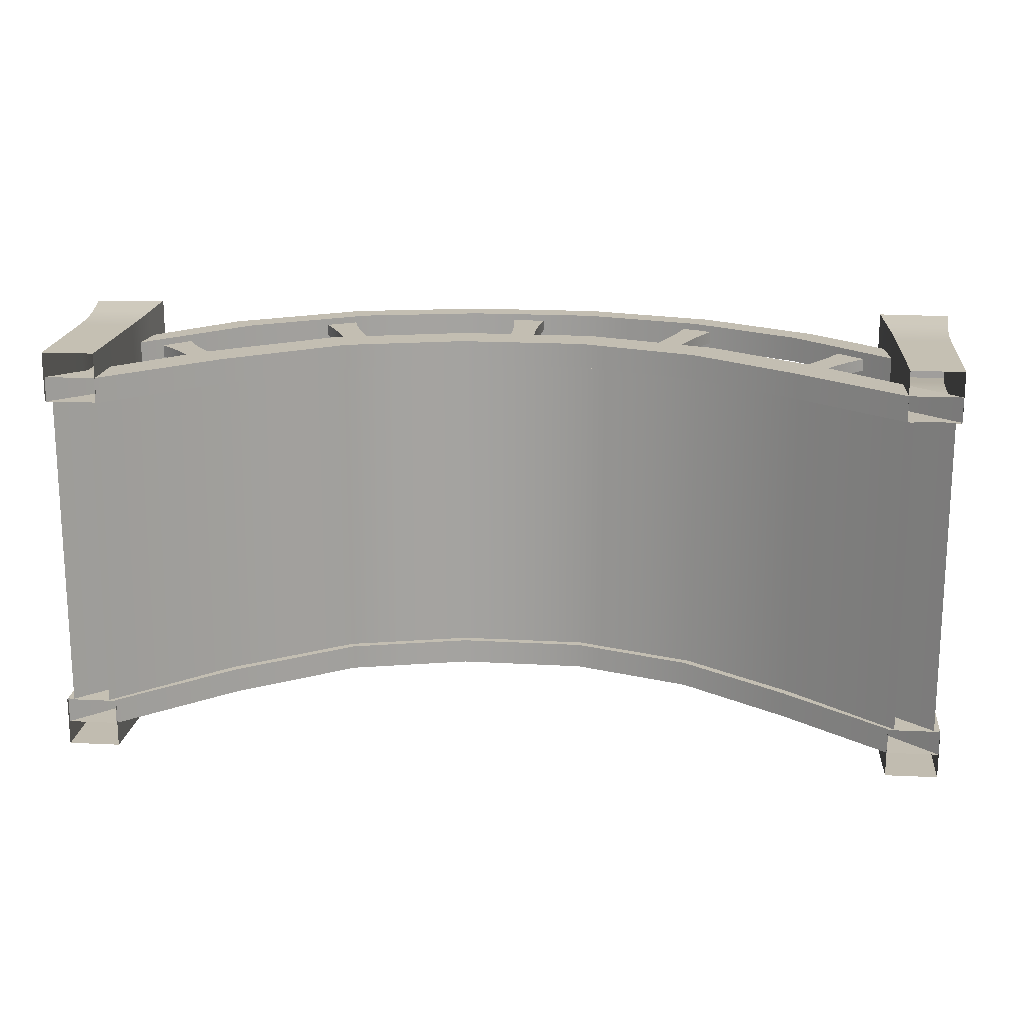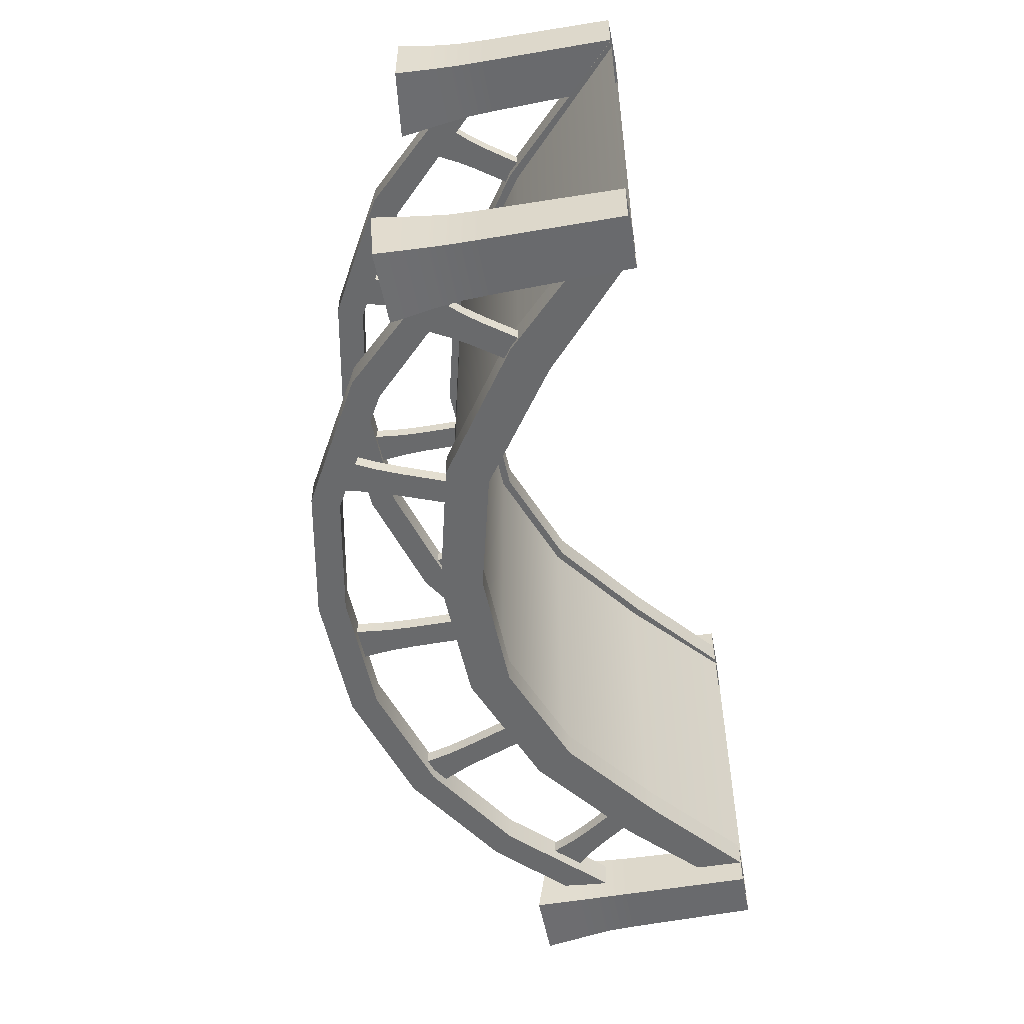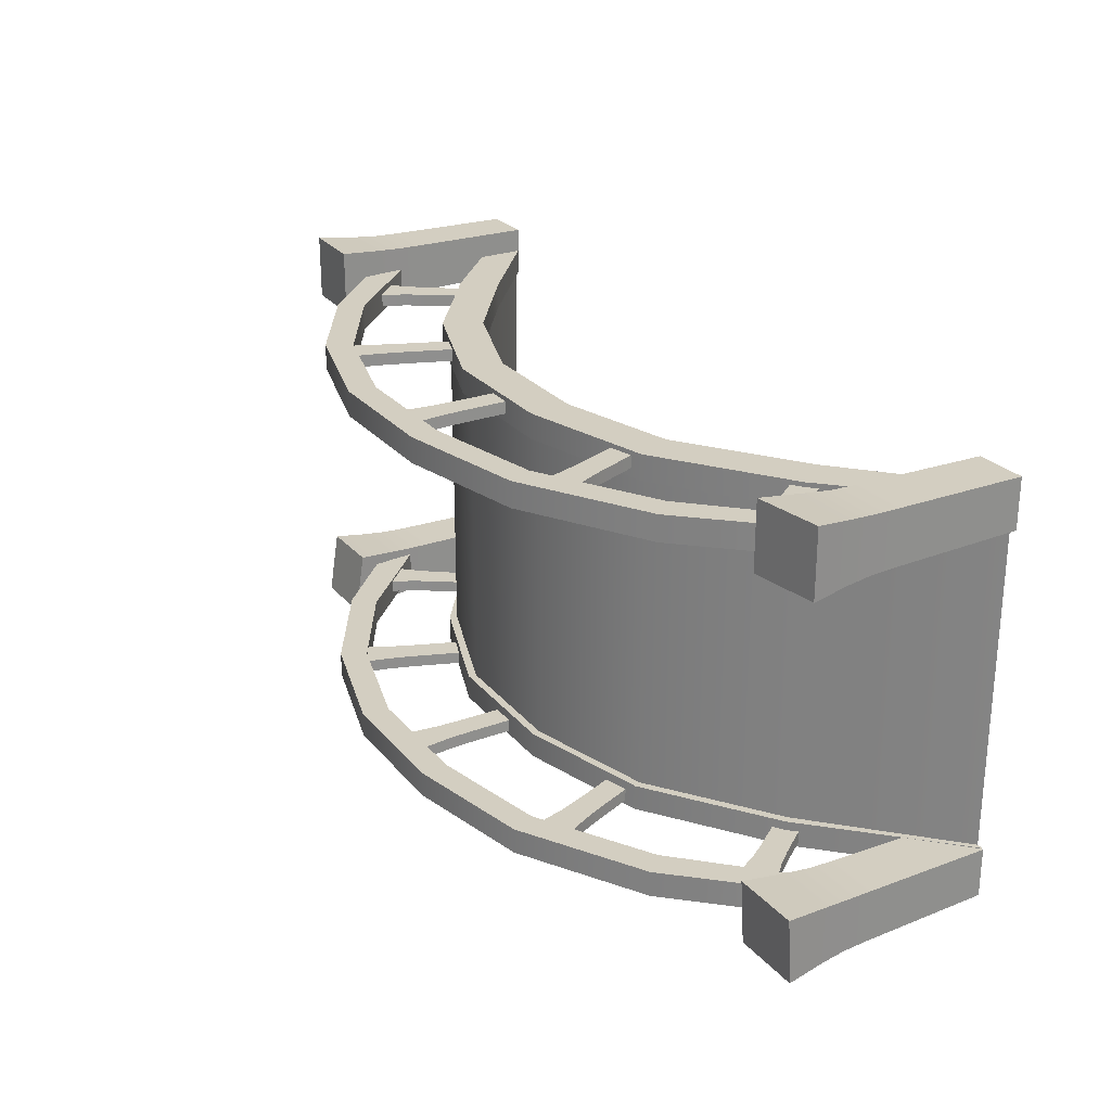
<metadata>
{"format":"obj","ext":"obj","renderer":"f3d","projection":"perspective","resolution":1024,"background":"white","views":[{"elev":17.3,"azim":5.4,"up":"+Z"},{"elev":-52.9,"azim":-79.2,"up":"+Z"},{"elev":25.2,"azim":-120.8,"up":"+Z"}]}
</metadata>
<code>
g default
v -7.559 0.5538 0.422
v -7.618 0.5303 0.422
v -7.646 0.8077 0.422
v -7.729 0.7748 0.422
v -7.647 0.8077 0.4533
v -7.729 0.7749 0.4533
v -7.559 0.5539 0.4533
v -7.618 0.5304 0.4533
v -7.641 0.7835 0.422
v -7.625 0.7277 0.422
v -7.606 0.6733 0.422
v -7.606 0.6733 0.4533
v -7.625 0.7278 0.4533
v -7.641 0.7836 0.4533
v -7.666 0.6494 0.4533
v -7.69 0.7022 0.4533
v -7.717 0.7533 0.4533
v -7.666 0.6493 0.422
v -7.69 0.7021 0.422
v -7.717 0.7533 0.422
v -7.931 0.3238 0.422
v -7.982 0.286 0.422
v -8.053 0.5101 0.422
v -8.124 0.4574 0.422
v -8.053 0.5102 0.4533
v -8.124 0.4575 0.4533
v -7.931 0.3238 0.4533
v -7.982 0.2861 0.4533
v -8.044 0.4916 0.422
v -8.02 0.4495 0.422
v -7.994 0.4097 0.422
v -7.994 0.4098 0.4533
v -8.02 0.4496 0.4533
v -8.044 0.4917 0.4533
v -8.046 0.3713 0.4533
v -8.076 0.4085 0.4533
v -8.109 0.4431 0.4533
v -8.046 0.3713 0.422
v -8.076 0.4084 0.422
v -8.109 0.4431 0.422
v -6.794 0.5538 0.422
v -6.735 0.5303 0.422
v -6.707 0.8077 0.422
v -6.624 0.7748 0.422
v -6.707 0.8077 0.4533
v -6.624 0.7749 0.4533
v -6.794 0.5539 0.4533
v -6.735 0.5304 0.4533
v -6.713 0.7835 0.422
v -6.728 0.7277 0.422
v -6.747 0.6733 0.422
v -6.747 0.6733 0.4533
v -6.728 0.7278 0.4533
v -6.713 0.7836 0.4533
v -6.687 0.6494 0.4533
v -6.664 0.7022 0.4533
v -6.637 0.7533 0.4533
v -6.687 0.6493 0.422
v -6.664 0.7021 0.422
v -6.637 0.7533 0.422
v -6.422 0.3238 0.422
v -6.371 0.286 0.422
v -6.301 0.5101 0.422
v -6.229 0.4574 0.422
v -6.301 0.5102 0.4533
v -6.229 0.4575 0.4533
v -6.422 0.3238 0.4533
v -6.371 0.2861 0.4533
v -6.31 0.4916 0.422
v -6.333 0.4495 0.422
v -6.36 0.4097 0.422
v -6.36 0.4098 0.4533
v -6.333 0.4496 0.4533
v -6.31 0.4917 0.4533
v -6.307 0.3713 0.4533
v -6.277 0.4085 0.4533
v -6.244 0.4431 0.4533
v -6.307 0.3713 0.422
v -6.277 0.4084 0.422
v -6.244 0.4431 0.422
v -7.123 0.6091 0.422
v -7.186 0.6091 0.422
v -7.11 0.8772 0.422
v -7.199 0.8772 0.422
v -7.11 0.8772 0.4533
v -7.199 0.8772 0.4533
v -7.123 0.6091 0.4533
v -7.186 0.6091 0.4533
v -7.114 0.8526 0.422
v -7.12 0.7951 0.422
v -7.122 0.7374 0.422
v -7.122 0.7374 0.4533
v -7.12 0.7951 0.4533
v -7.114 0.8526 0.4533
v -7.187 0.7374 0.4533
v -7.189 0.7951 0.4533
v -7.195 0.8526 0.4533
v -7.187 0.7374 0.422
v -7.189 0.7951 0.422
v -7.195 0.8526 0.422
v -6.035 0.000277 -0.5277
v -6.166 0.000277 -0.5277
v -6.012 0.5783 -0.5483
v -6.189 0.5783 -0.5483
v -6.012 0.5515 -0.3821
v -6.189 0.5515 -0.3821
v -6.035 0.000277 -0.4028
v -6.166 0.000277 -0.4028
v -6.023 0.4632 -0.539
v -6.029 0.3954 -0.5337
v -6.031 0.3274 -0.5319
v -6.031 0.3274 -0.3986
v -6.029 0.3954 -0.3968
v -6.023 0.4632 -0.3915
v -6.17 0.3274 -0.3986
v -6.172 0.3954 -0.3968
v -6.178 0.4632 -0.3915
v -6.17 0.3274 -0.5319
v -6.172 0.3954 -0.5337
v -6.178 0.4632 -0.539
v -6.035 0.000277 0.4024
v -6.166 0.000277 0.4024
v -6.012 0.5611 0.3804
v -6.189 0.5686 0.3804
v -6.012 0.5611 0.5493
v -6.189 0.5686 0.5493
v -6.035 0.000277 0.5273
v -6.166 0.000277 0.5273
v -6.023 0.4632 0.3911
v -6.029 0.3954 0.3964
v -6.031 0.3274 0.3982
v -6.031 0.3274 0.5315
v -6.029 0.3954 0.5333
v -6.023 0.4632 0.5387
v -6.17 0.3274 0.5315
v -6.172 0.3954 0.5333
v -6.178 0.4632 0.5387
v -6.17 0.3274 0.3982
v -6.172 0.3954 0.3964
v -6.178 0.4632 0.3911
v -8.172 0.4695 0.4706
v -8.172 0.3799 0.4706
v -8.172 0.3799 0.4061
v -8.172 0.4695 0.4061
v -7.961 0.6941 0.4706
v -7.911 0.6416 0.4706
v -7.911 0.6416 0.4061
v -7.961 0.6941 0.4061
v -7.648 0.8717 0.4706
v -7.618 0.8078 0.4706
v -7.618 0.8078 0.4061
v -7.648 0.8717 0.4061
v -7.311 0.9395 0.4706
v -7.307 0.8702 0.4706
v -7.307 0.8702 0.4061
v -7.311 0.9395 0.4061
v -6.972 0.9347 0.4706
v -6.981 0.8659 0.4706
v -6.981 0.8659 0.4061
v -6.972 0.9347 0.4061
v -6.644 0.8413 0.4706
v -6.678 0.7794 0.4706
v -6.678 0.7794 0.4061
v -6.644 0.8413 0.4061
v -6.359 0.6701 0.4706
v -6.409 0.6172 0.4706
v -6.409 0.6172 0.4061
v -6.359 0.6701 0.4061
v -6.157 0.4784 0.4706
v -6.157 0.3711 0.4706
v -6.157 0.3711 0.4061
v -6.157 0.4784 0.4061
v -7.559 0.5538 -0.4548
v -7.618 0.5303 -0.4548
v -7.646 0.8077 -0.4548
v -7.729 0.7748 -0.4548
v -7.647 0.8077 -0.4235
v -7.729 0.7749 -0.4235
v -7.559 0.5539 -0.4235
v -7.618 0.5304 -0.4235
v -7.641 0.7835 -0.4548
v -7.625 0.7277 -0.4548
v -7.606 0.6733 -0.4548
v -7.606 0.6733 -0.4235
v -7.625 0.7278 -0.4235
v -7.641 0.7836 -0.4235
v -7.666 0.6494 -0.4235
v -7.69 0.7022 -0.4235
v -7.717 0.7533 -0.4235
v -7.666 0.6493 -0.4548
v -7.69 0.7021 -0.4548
v -7.717 0.7533 -0.4548
v -7.931 0.3238 -0.4548
v -7.982 0.286 -0.4548
v -8.053 0.5101 -0.4548
v -8.124 0.4574 -0.4548
v -8.053 0.5102 -0.4235
v -8.124 0.4575 -0.4235
v -7.931 0.3238 -0.4235
v -7.982 0.2861 -0.4235
v -8.044 0.4916 -0.4548
v -8.02 0.4495 -0.4548
v -7.994 0.4097 -0.4548
v -7.994 0.4098 -0.4235
v -8.02 0.4496 -0.4235
v -8.044 0.4917 -0.4235
v -8.046 0.3713 -0.4235
v -8.076 0.4085 -0.4235
v -8.109 0.4431 -0.4235
v -8.046 0.3713 -0.4548
v -8.076 0.4084 -0.4548
v -8.109 0.4431 -0.4548
v -6.794 0.5538 -0.4548
v -6.735 0.5303 -0.4548
v -6.707 0.8077 -0.4548
v -6.624 0.7748 -0.4548
v -6.707 0.8077 -0.4235
v -6.624 0.7749 -0.4235
v -6.794 0.5539 -0.4235
v -6.735 0.5304 -0.4235
v -6.713 0.7835 -0.4548
v -6.728 0.7277 -0.4548
v -6.747 0.6733 -0.4548
v -6.747 0.6733 -0.4235
v -6.728 0.7278 -0.4235
v -6.713 0.7836 -0.4235
v -6.687 0.6494 -0.4235
v -6.664 0.7022 -0.4235
v -6.637 0.7533 -0.4235
v -6.687 0.6493 -0.4548
v -6.664 0.7021 -0.4548
v -6.637 0.7533 -0.4548
v -6.422 0.3238 -0.4548
v -6.371 0.286 -0.4548
v -6.301 0.5101 -0.4548
v -6.229 0.4574 -0.4548
v -6.301 0.5102 -0.4235
v -6.229 0.4575 -0.4235
v -6.422 0.3238 -0.4235
v -6.371 0.2861 -0.4235
v -6.31 0.4916 -0.4548
v -6.333 0.4495 -0.4548
v -6.36 0.4097 -0.4548
v -6.36 0.4098 -0.4235
v -6.333 0.4496 -0.4235
v -6.31 0.4917 -0.4235
v -6.307 0.3713 -0.4235
v -6.277 0.4085 -0.4235
v -6.244 0.4431 -0.4235
v -6.307 0.3713 -0.4548
v -6.277 0.4084 -0.4548
v -6.244 0.4431 -0.4548
v -7.123 0.6091 -0.4548
v -7.186 0.6091 -0.4548
v -7.11 0.8772 -0.4548
v -7.199 0.8772 -0.4548
v -7.11 0.8772 -0.4235
v -7.199 0.8772 -0.4235
v -7.123 0.6091 -0.4235
v -7.186 0.6091 -0.4235
v -7.114 0.8526 -0.4548
v -7.12 0.7951 -0.4548
v -7.122 0.7374 -0.4548
v -7.122 0.7374 -0.4235
v -7.12 0.7951 -0.4235
v -7.114 0.8526 -0.4235
v -7.187 0.7374 -0.4235
v -7.189 0.7951 -0.4235
v -7.195 0.8526 -0.4235
v -7.187 0.7374 -0.4548
v -7.189 0.7951 -0.4548
v -7.195 0.8526 -0.4548
v -8.172 0.4695 -0.4181
v -8.172 0.3799 -0.4181
v -8.172 0.3799 -0.4826
v -8.172 0.4695 -0.4826
v -7.961 0.6941 -0.4181
v -7.911 0.6416 -0.4181
v -7.911 0.6416 -0.4826
v -7.961 0.6941 -0.4826
v -7.648 0.8717 -0.4181
v -7.618 0.8078 -0.4181
v -7.618 0.8078 -0.4826
v -7.648 0.8717 -0.4826
v -7.311 0.9395 -0.4181
v -7.307 0.8702 -0.4181
v -7.307 0.8702 -0.4826
v -7.311 0.9395 -0.4826
v -6.972 0.9347 -0.4181
v -6.981 0.8659 -0.4181
v -6.981 0.8659 -0.4826
v -6.972 0.9347 -0.4826
v -6.644 0.8413 -0.4181
v -6.678 0.7794 -0.4181
v -6.678 0.7794 -0.4826
v -6.644 0.8413 -0.4826
v -6.359 0.6701 -0.4181
v -6.409 0.6172 -0.4181
v -6.409 0.6172 -0.4826
v -6.359 0.6701 -0.4826
v -6.157 0.4784 -0.4181
v -6.157 0.3711 -0.4181
v -6.157 0.3711 -0.4826
v -6.157 0.4784 -0.4826
v -8.275 0.000277 0.4003
v -8.275 0.000277 -0.4007
v -7.957 0.3049 -0.4007
v -7.957 0.3049 0.4003
v -7.647 0.5195 -0.4007
v -7.647 0.5195 0.4003
v -7.309 0.6044 -0.4007
v -7.309 0.6044 0.4003
v -6.966 0.5974 -0.4007
v -6.966 0.5974 0.4003
v -6.639 0.4784 -0.4007
v -6.639 0.4784 0.4003
v -6.361 0.2746 -0.4007
v -6.361 0.2746 0.4003
v -6.051 0.000277 -0.4007
v -6.051 0.000277 0.4003
v -8.181 0.000277 -0.4007
v -8.181 0.000277 0.4003
v -7.912 0.2565 0.4003
v -7.912 0.2565 -0.4007
v -7.619 0.46 0.4003
v -7.619 0.46 -0.4007
v -7.305 0.5385 0.4003
v -7.305 0.5385 -0.4007
v -6.975 0.5321 0.4003
v -6.975 0.5321 -0.4007
v -6.672 0.4213 0.4003
v -6.672 0.4213 -0.4007
v -6.405 0.2256 0.4003
v -6.405 0.2256 -0.4007
v -6.15 0.000277 0.4003
v -6.15 0.000277 -0.4007
v -8.291 0.000277 0.4649
v -8.166 0.000277 0.4649
v -7.9 0.2408 0.4649
v -7.97 0.3204 0.4649
v -7.61 0.4415 0.4649
v -7.656 0.5381 0.4649
v -7.303 0.5185 0.4649
v -7.312 0.6244 0.4649
v -6.979 0.5122 0.4649
v -6.962 0.6173 0.4649
v -6.681 0.4035 0.4649
v -6.629 0.4962 0.4649
v -6.418 0.21 0.4649
v -6.349 0.2901 0.4649
v -6.165 0.000277 0.4649
v -6.036 0.000277 0.4649
v -8.166 0.000277 0.4003
v -7.9 0.2408 0.4003
v -7.61 0.4415 0.4003
v -7.303 0.5185 0.4003
v -6.979 0.5122 0.4003
v -6.681 0.4035 0.4003
v -6.418 0.21 0.4003
v -6.165 0.000277 0.4003
v -8.291 0.000277 0.4003
v -7.97 0.3204 0.4003
v -7.656 0.5381 0.4003
v -7.312 0.6244 0.4003
v -6.962 0.6173 0.4003
v -6.629 0.4962 0.4003
v -6.349 0.2901 0.4003
v -6.036 0.000277 0.4003
v -8.166 0.000277 -0.4652
v -8.291 0.000277 -0.4652
v -7.97 0.3204 -0.4652
v -7.9 0.2408 -0.4652
v -7.656 0.5381 -0.4652
v -7.61 0.4415 -0.4652
v -7.312 0.6244 -0.4652
v -7.303 0.5185 -0.4652
v -6.962 0.6173 -0.4652
v -6.979 0.5122 -0.4652
v -6.629 0.4962 -0.4652
v -6.681 0.4035 -0.4652
v -6.349 0.2901 -0.4652
v -6.418 0.21 -0.4652
v -6.036 0.000277 -0.4652
v -6.165 0.000277 -0.4652
v -8.291 0.000277 -0.4007
v -7.97 0.3204 -0.4007
v -7.656 0.5381 -0.4007
v -7.312 0.6244 -0.4007
v -6.962 0.6173 -0.4007
v -6.629 0.4962 -0.4007
v -6.349 0.2901 -0.4007
v -6.036 0.000277 -0.4007
v -8.166 0.000277 -0.4007
v -7.9 0.2408 -0.4007
v -7.61 0.4415 -0.4007
v -7.303 0.5185 -0.4007
v -6.979 0.5122 -0.4007
v -6.681 0.4035 -0.4007
v -6.418 0.21 -0.4007
v -6.165 0.000277 -0.4007
v -8.164 0.000277 0.4024
v -8.295 0.000277 0.4024
v -8.141 0.576 0.3804
v -8.317 0.5537 0.3804
v -8.141 0.576 0.5493
v -8.317 0.5537 0.5493
v -8.164 0.000277 0.5273
v -8.295 0.000277 0.5273
v -8.152 0.4632 0.3911
v -8.157 0.3954 0.3964
v -8.159 0.3274 0.3982
v -8.159 0.3274 0.5315
v -8.157 0.3954 0.5333
v -8.152 0.4632 0.5387
v -8.299 0.3274 0.5315
v -8.301 0.3954 0.5333
v -8.306 0.4632 0.5387
v -8.299 0.3274 0.3982
v -8.301 0.3954 0.3964
v -8.306 0.4632 0.3911
v -8.164 0.000277 -0.5277
v -8.295 0.000277 -0.5277
v -8.141 0.5591 -0.5495
v -8.318 0.5591 -0.5495
v -8.141 0.5706 -0.381
v -8.318 0.5706 -0.381
v -8.164 0.000277 -0.4028
v -8.295 0.000277 -0.4028
v -8.152 0.4632 -0.539
v -8.157 0.3954 -0.5337
v -8.159 0.3274 -0.5319
v -8.159 0.3274 -0.3986
v -8.157 0.3954 -0.3968
v -8.152 0.4632 -0.3915
v -8.299 0.3274 -0.3986
v -8.301 0.3954 -0.3968
v -8.306 0.4632 -0.3915
v -8.299 0.3274 -0.5319
v -8.301 0.3954 -0.5337
v -8.306 0.4632 -0.539
g Bridge
f 11 10 13 12
f 10 9 14 13
f 1 2 18 11
f 12 15 8 7
f 2 8 15 18
f 7 1 11 12
f 14 9 3 5
f 5 6 17 14
f 20 17 6 4
f 9 20 4 3
f 12 13 16 15
f 13 14 17 16
f 15 16 19 18
f 16 17 20 19
f 9 10 19 20
f 10 11 18 19
f 31 30 33 32
f 30 29 34 33
f 21 22 38 31
f 32 35 28 27
f 22 28 35 38
f 27 21 31 32
f 34 29 23 25
f 25 26 37 34
f 40 37 26 24
f 29 40 24 23
f 32 33 36 35
f 33 34 37 36
f 35 36 39 38
f 36 37 40 39
f 29 30 39 40
f 30 31 38 39
f 51 52 53 50
f 50 53 54 49
f 41 51 58 42
f 52 47 48 55
f 42 58 55 48
f 47 52 51 41
f 54 45 43 49
f 45 54 57 46
f 60 44 46 57
f 49 43 44 60
f 52 55 56 53
f 53 56 57 54
f 55 58 59 56
f 56 59 60 57
f 49 60 59 50
f 50 59 58 51
f 71 72 73 70
f 70 73 74 69
f 61 71 78 62
f 72 67 68 75
f 62 78 75 68
f 67 72 71 61
f 74 65 63 69
f 65 74 77 66
f 80 64 66 77
f 69 63 64 80
f 72 75 76 73
f 73 76 77 74
f 75 78 79 76
f 76 79 80 77
f 69 80 79 70
f 70 79 78 71
f 91 90 93 92
f 90 89 94 93
f 81 82 98 91
f 92 95 88 87
f 82 88 95 98
f 87 81 91 92
f 94 89 83 85
f 85 86 97 94
f 100 97 86 84
f 89 100 84 83
f 92 93 96 95
f 93 94 97 96
f 95 96 99 98
f 96 97 100 99
f 89 90 99 100
f 90 91 98 99
f 103 104 106 105
f 111 110 113 112
f 110 109 114 113
f 101 102 118 111
f 112 115 108 107
f 102 108 115 118
f 107 101 111 112
f 114 109 103 105
f 105 106 117 114
f 120 117 106 104
f 109 120 104 103
f 112 113 116 115
f 113 114 117 116
f 115 116 119 118
f 116 117 120 119
f 109 110 119 120
f 110 111 118 119
f 123 124 126 125
f 131 130 133 132
f 130 129 134 133
f 121 122 138 131
f 132 135 128 127
f 122 128 135 138
f 127 121 131 132
f 134 129 123 125
f 125 126 137 134
f 140 137 126 124
f 129 140 124 123
f 132 133 136 135
f 133 134 137 136
f 135 136 139 138
f 136 137 140 139
f 129 130 139 140
f 130 131 138 139
f 141 142 146 145
f 142 143 147 146
f 143 144 148 147
f 144 141 145 148
f 145 146 150 149
f 146 147 151 150
f 147 148 152 151
f 148 145 149 152
f 149 150 154 153
f 150 151 155 154
f 151 152 156 155
f 152 149 153 156
f 153 154 158 157
f 154 155 159 158
f 155 156 160 159
f 156 153 157 160
f 157 158 162 161
f 158 159 163 162
f 159 160 164 163
f 160 157 161 164
f 161 162 166 165
f 162 163 167 166
f 163 164 168 167
f 164 161 165 168
f 165 166 170 169
f 166 167 171 170
f 167 168 172 171
f 168 165 169 172
f 183 182 185 184
f 182 181 186 185
f 173 174 190 183
f 184 187 180 179
f 174 180 187 190
f 179 173 183 184
f 186 181 175 177
f 177 178 189 186
f 181 192 176 175
f 184 185 188 187
f 185 186 189 188
f 187 188 191 190
f 188 189 192 191
f 181 182 191 192
f 182 183 190 191
f 203 202 205 204
f 202 201 206 205
f 193 194 210 203
f 204 207 200 199
f 194 200 207 210
f 199 193 203 204
f 206 201 195 197
f 197 198 209 206
f 201 212 196 195
f 204 205 208 207
f 205 206 209 208
f 207 208 211 210
f 208 209 212 211
f 201 202 211 212
f 202 203 210 211
f 223 224 225 222
f 222 225 226 221
f 213 223 230 214
f 224 219 220 227
f 214 230 227 220
f 219 224 223 213
f 226 217 215 221
f 217 226 229 218
f 232 216 218 229
f 221 215 216 232
f 224 227 228 225
f 225 228 229 226
f 227 230 231 228
f 228 231 232 229
f 221 232 231 222
f 222 231 230 223
f 243 244 245 242
f 242 245 246 241
f 233 243 250 234
f 244 239 240 247
f 234 250 247 240
f 239 244 243 233
f 246 237 235 241
f 237 246 249 238
f 252 236 238 249
f 241 235 236 252
f 244 247 248 245
f 245 248 249 246
f 247 250 251 248
f 248 251 252 249
f 241 252 251 242
f 242 251 250 243
f 263 262 265 264
f 262 261 266 265
f 253 254 270 263
f 264 267 260 259
f 254 260 267 270
f 259 253 263 264
f 266 261 255 257
f 257 258 269 266
f 272 269 258 256
f 261 272 256 255
f 264 265 268 267
f 265 266 269 268
f 267 268 271 270
f 268 269 272 271
f 261 262 271 272
f 262 263 270 271
f 273 274 278 277
f 274 275 279 278
f 275 276 280 279
f 276 273 277 280
f 277 278 282 281
f 278 279 283 282
f 279 280 284 283
f 280 277 281 284
f 281 282 286 285
f 282 283 287 286
f 283 284 288 287
f 284 281 285 288
f 285 286 290 289
f 286 287 291 290
f 287 288 292 291
f 288 285 289 292
f 289 290 294 293
f 290 291 295 294
f 291 292 296 295
f 292 289 293 296
f 293 294 298 297
f 294 295 299 298
f 295 296 300 299
f 296 293 297 300
f 297 298 302 301
f 298 299 303 302
f 299 300 304 303
f 300 297 301 304
f 337 338 339 340
f 369 370 371 372
f 340 339 341 342
f 372 371 373 374
f 342 341 343 344
f 374 373 375 376
f 344 343 345 346
f 376 375 377 378
f 346 345 347 348
f 378 377 379 380
f 348 347 349 350
f 380 379 381 382
f 350 349 351 352
f 382 381 383 384
f 306 305 308 307
f 307 308 310 309
f 309 310 312 311
f 311 312 314 313
f 313 314 316 315
f 315 316 318 317
f 317 318 320 319
f 322 321 324 323
f 323 324 326 325
f 325 326 328 327
f 327 328 330 329
f 329 330 332 331
f 331 332 334 333
f 333 334 336 335
f 338 353 354 339
f 370 385 386 371
f 339 354 355 341
f 371 386 387 373
f 341 355 356 343
f 373 387 388 375
f 343 356 357 345
f 375 388 389 377
f 345 357 358 347
f 377 389 390 379
f 347 358 359 349
f 379 390 391 381
f 349 359 360 351
f 381 391 392 383
f 362 361 337 340
f 363 362 340 342
f 364 363 342 344
f 365 364 344 346
f 366 365 346 348
f 367 366 348 350
f 368 367 350 352
f 394 393 369 372
f 395 394 372 374
f 396 395 374 376
f 397 396 376 378
f 398 397 378 380
f 399 398 380 382
f 400 399 382 384
f 322 323 354 353
f 323 325 355 354
f 325 327 356 355
f 327 329 357 356
f 329 331 358 357
f 331 333 359 358
f 333 335 360 359
f 308 305 361 362
f 310 308 362 363
f 312 310 363 364
f 314 312 364 365
f 316 314 365 366
f 318 316 366 367
f 320 318 367 368
f 306 307 386 385
f 307 309 387 386
f 309 311 388 387
f 311 313 389 388
f 313 315 390 389
f 315 317 391 390
f 317 319 392 391
f 324 321 393 394
f 326 324 394 395
f 328 326 395 396
f 330 328 396 397
f 332 330 397 398
f 334 332 398 399
f 336 334 399 400
f 403 404 406 405
f 411 410 413 412
f 410 409 414 413
f 401 402 418 411
f 412 415 408 407
f 402 408 415 418
f 407 401 411 412
f 414 409 403 405
f 405 406 417 414
f 420 417 406 404
f 409 420 404 403
f 412 413 416 415
f 413 414 417 416
f 415 416 419 418
f 416 417 420 419
f 409 410 419 420
f 410 411 418 419
f 423 424 426 425
f 431 430 433 432
f 430 429 434 433
f 421 422 438 431
f 432 435 428 427
f 422 428 435 438
f 427 421 431 432
f 434 429 423 425
f 425 426 437 434
f 440 437 426 424
f 429 440 424 423
f 432 433 436 435
f 433 434 437 436
f 435 436 439 438
f 436 437 440 439
f 429 430 439 440
f 430 431 438 439

</code>
